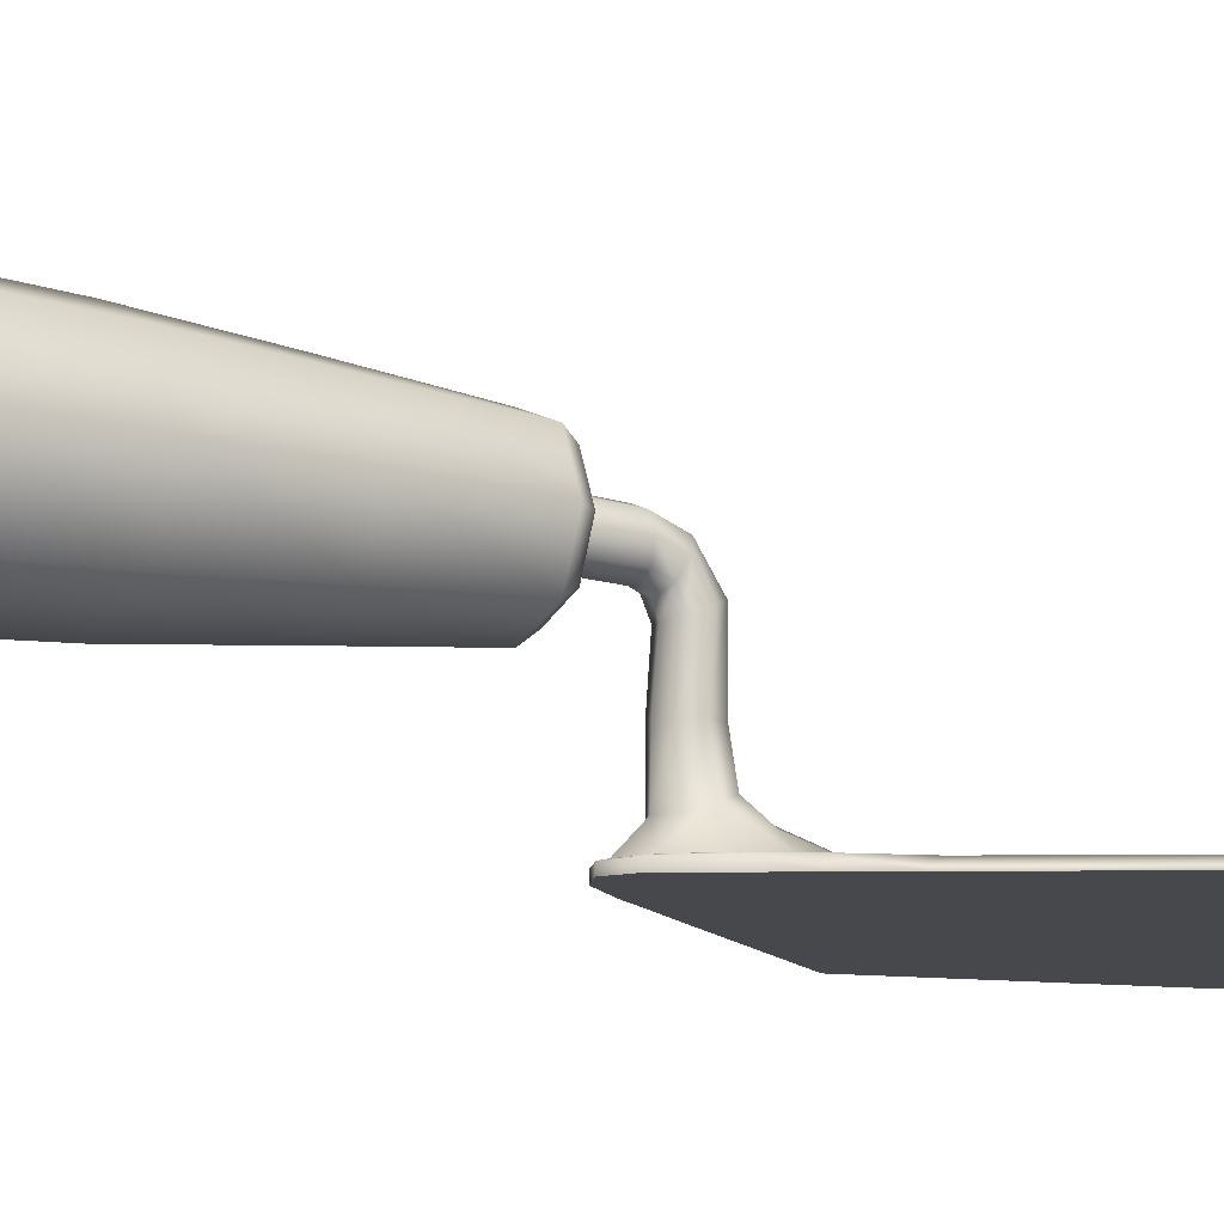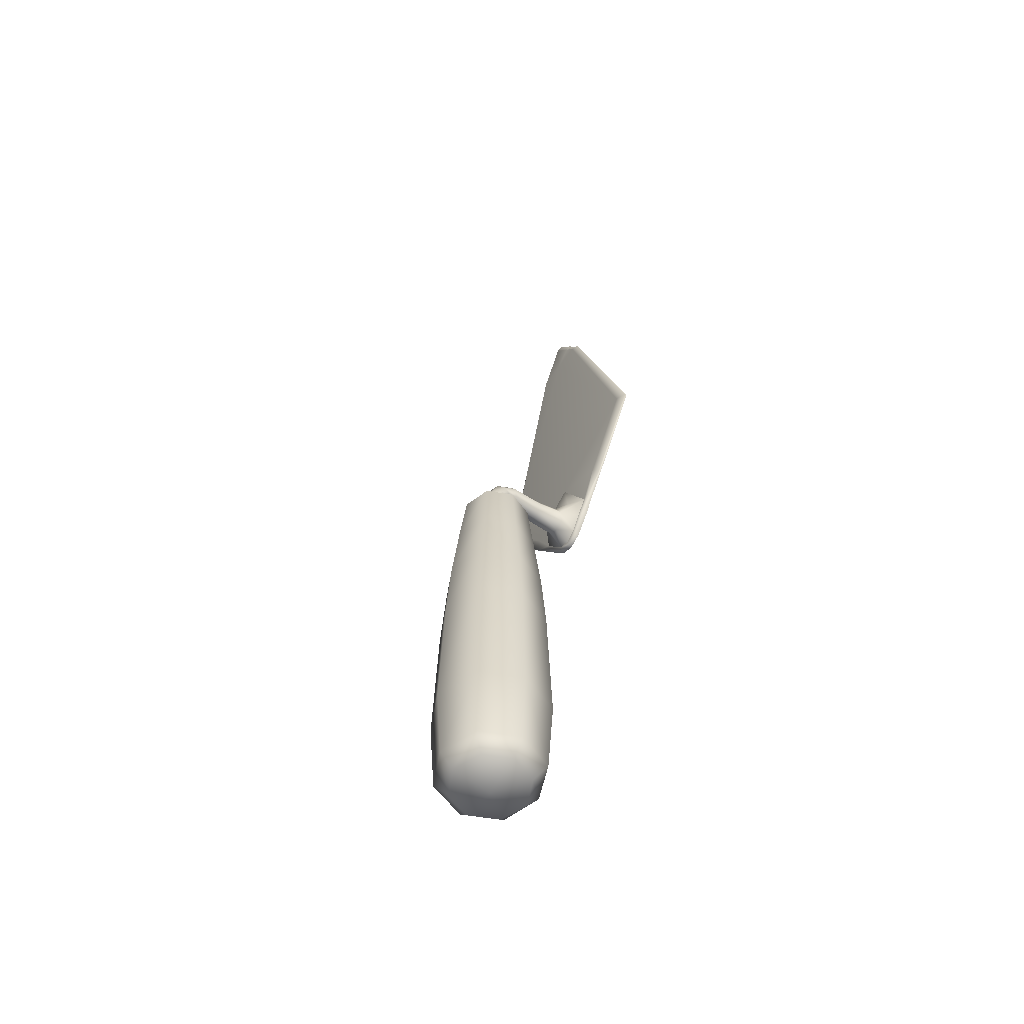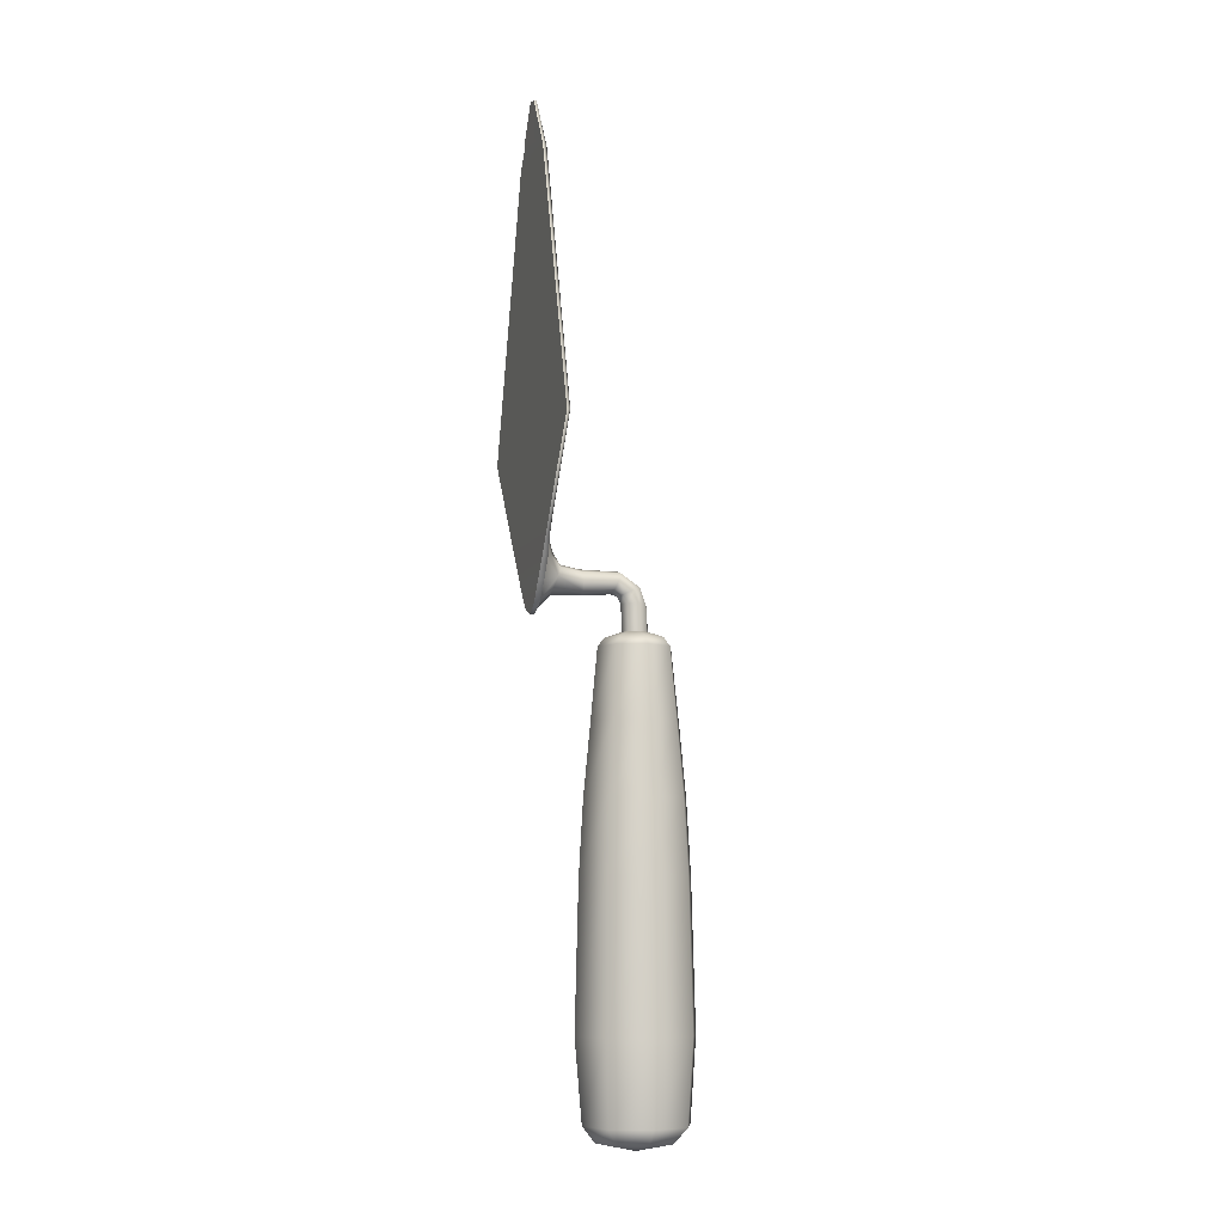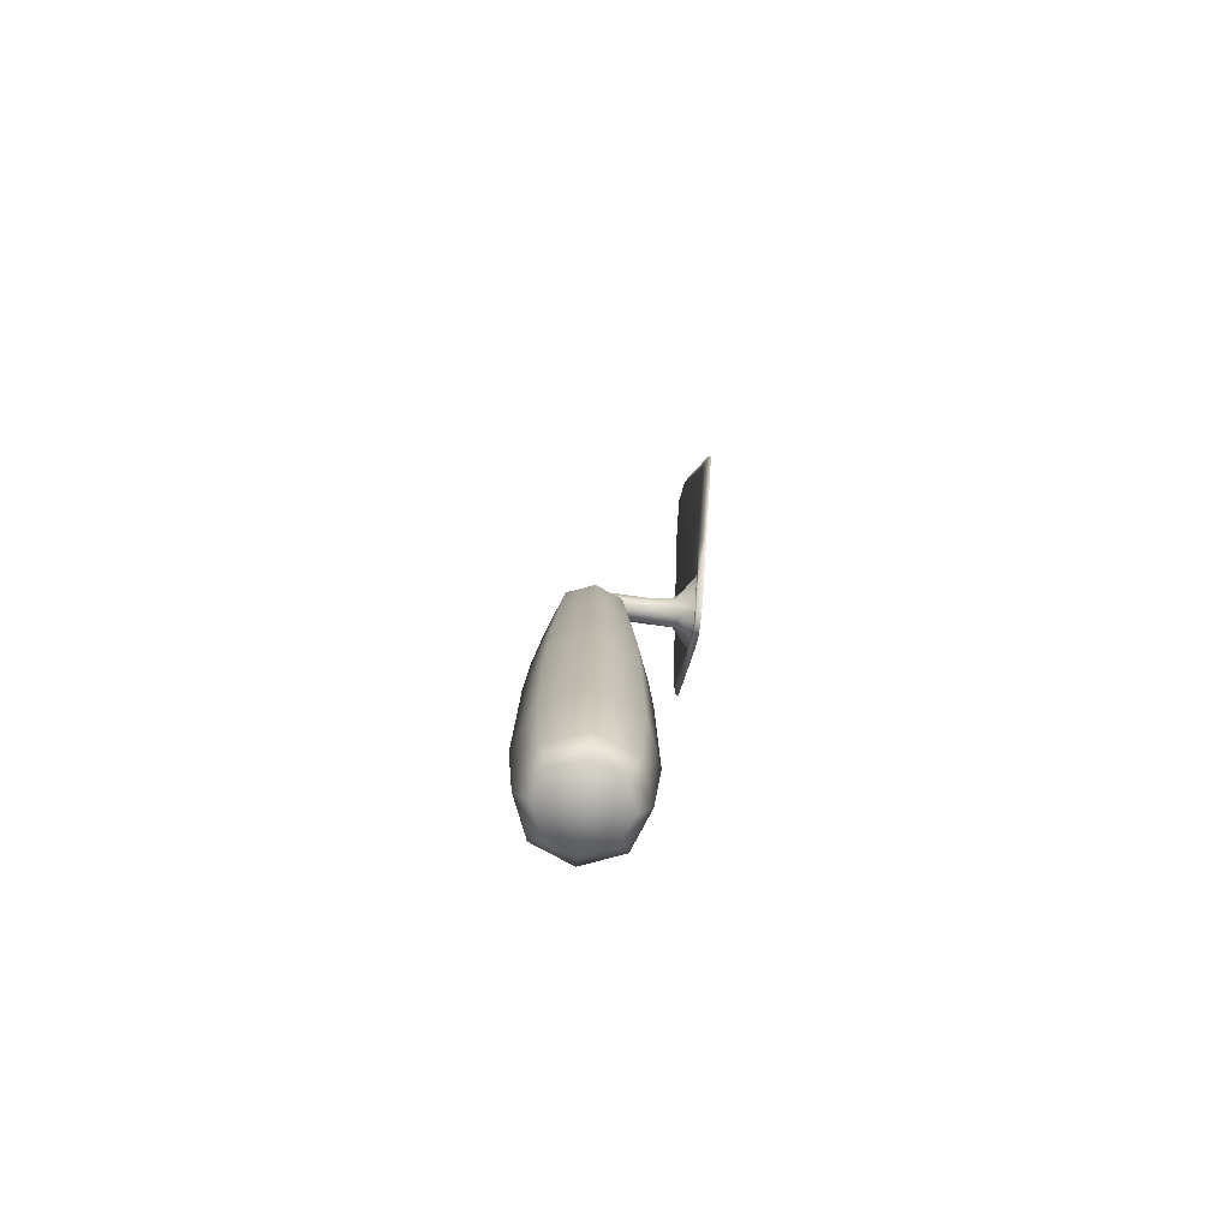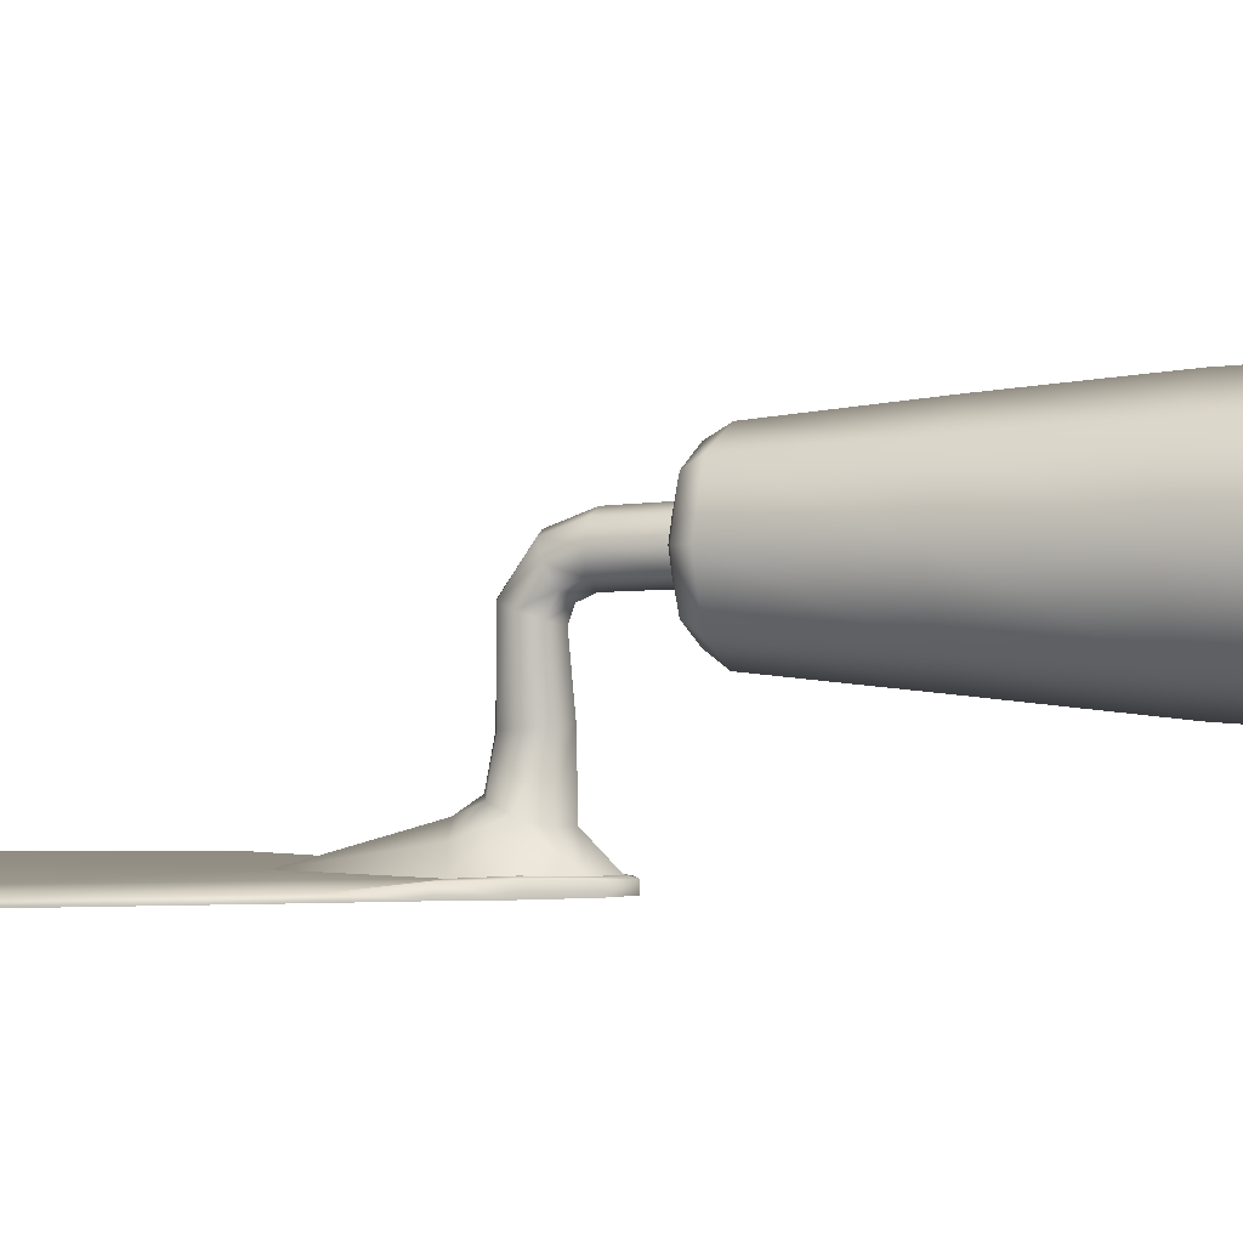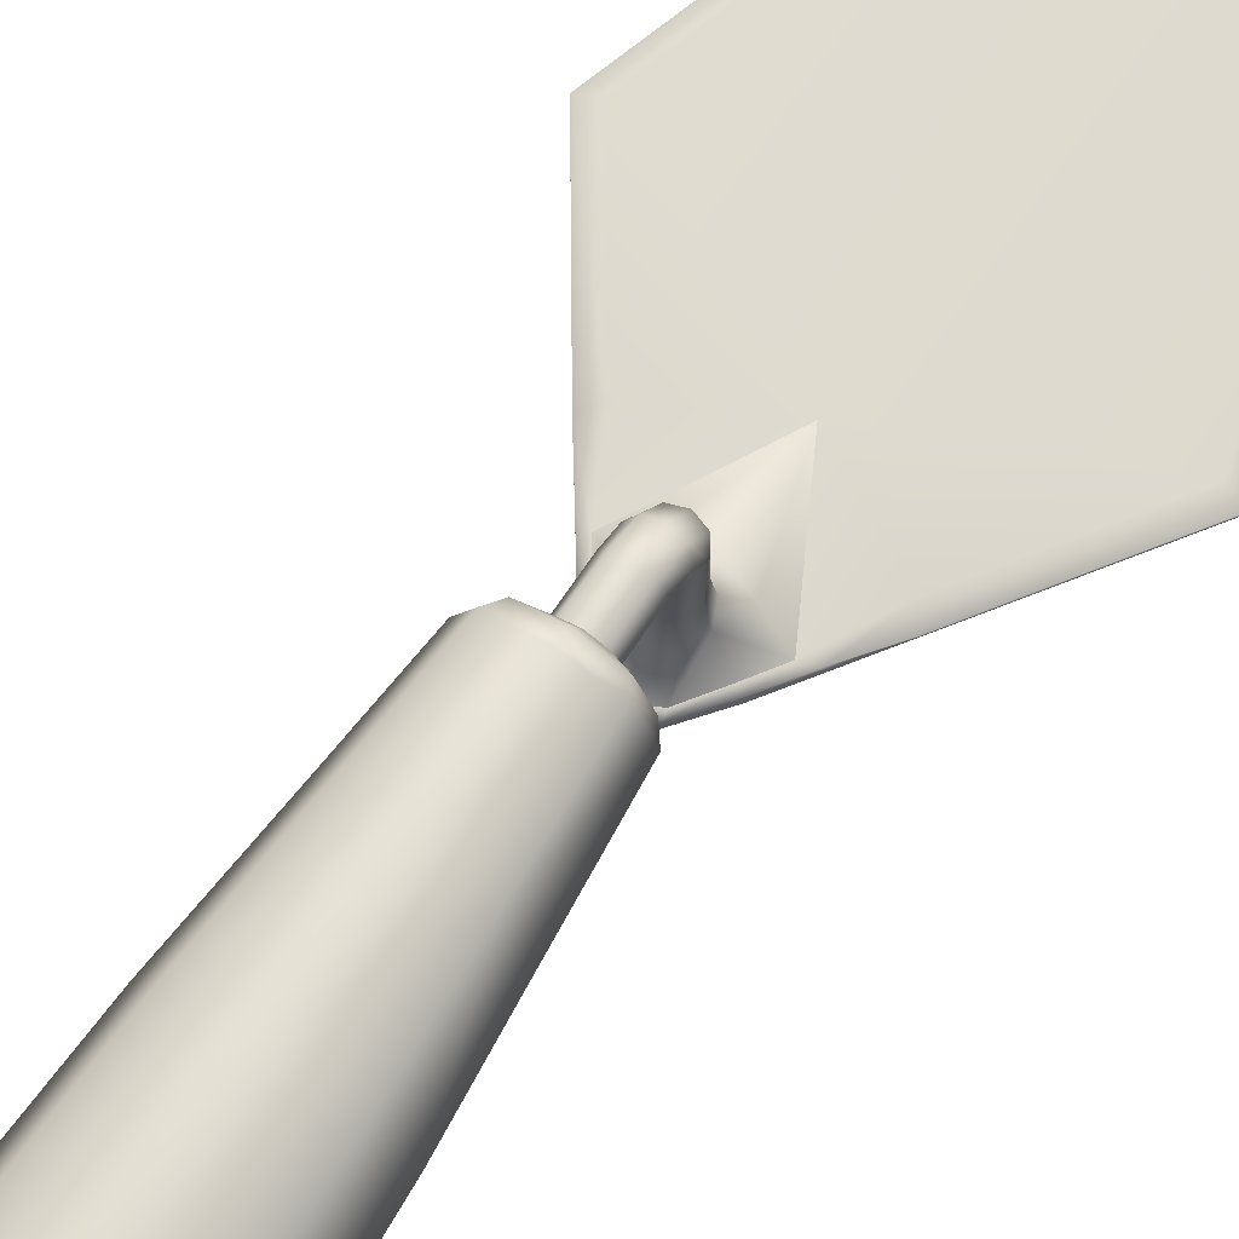
<metadata>
{"format":"obj","ext":"obj","renderer":"f3d","projection":"perspective","resolution":1024,"background":"white","views":[{"elev":-11.3,"azim":57.6,"up":"+Z"},{"elev":-58.5,"azim":57.8,"up":"+Y"},{"elev":-8.5,"azim":-107.2,"up":"+Y"},{"elev":-73.2,"azim":83.1,"up":"+Y"},{"elev":0.6,"azim":-71.5,"up":"+Z"},{"elev":70.5,"azim":33.8,"up":"+Z"}]}
</metadata>
<code>
v 0.01134 -0.06801 -0.01139
v 3.6e-05 -0.06784 -0.01553
v -0.01141 -0.06795 -0.01136
v -0.01609 -0.06797 -1.7e-05
v -0.01132 -0.06803 0.0114
v 1.3e-05 -0.06793 0.0161
v 0.01133 -0.06793 0.01144
v 0.01607 -0.06801 -3.6e-05
v 0.01261 -0.04349 0.0126
v -4e-06 -0.04348 0.01784
v -0.0126 -0.04349 0.01261
v -0.01783 -0.04348 -1.7e-05
v -0.0126 -0.04349 -0.01262
v -6.3e-05 -0.04347 -0.01773
v 0.0126 -0.04349 -0.01261
v 0.01783 -0.0435 -2.2e-05
v -0.009356 0.04377 0.009378
v -0.01324 0.04383 -3.4e-05
v -0.009345 0.04378 -0.009386
v 2.6e-05 0.04381 -0.01324
v 0.009369 0.04378 -0.009365
v 0.01324 0.04381 3.1e-05
v 0.009368 0.04383 0.009352
v -3.8e-05 0.0438 0.01324
v 0.008355 -0.07256 -0.008318
v -0.000106 -0.0725 -0.01186
v -0.008299 -0.07258 -0.008321
v -0.01181 -0.07254 5.7e-05
v -0.0082 -0.07262 0.008354
v -0.000143 -0.07257 0.01178
v 0.00838 -0.07259 0.008227
v 0.01178 -0.07257 -0.000161
v 0 -0.07496 0
v 0.01178 0.000292 -0.01177
v 0.01666 0.000292 -1e-05
v 0.01177 0.000293 0.01178
v 1.3e-05 0.000294 0.01666
v -0.01177 0.000293 0.01179
v -0.01666 0.000298 -2.8e-05
v -0.0118 0.000291 -0.01176
v 1.9e-05 0.000296 -0.01662
v -0.01534 0.02219 -1.5e-05
v -0.01082 0.02218 -0.01088
v 1.9e-05 0.02219 -0.01534
v 0.01086 0.02218 -0.01083
v 0.01534 0.02219 -1e-05
v 0.01087 0.02219 0.01082
v -7e-06 0.02219 0.01534
v -0.01082 0.02219 0.01087
v 0.007937 0.06522 -0.007939
v 2e-05 0.06526 -0.01121
v -0.007899 0.06529 -0.007952
v -0.01121 0.06526 -2e-05
v -0.007948 0.06521 0.007924
v -3e-05 0.06497 0.01094
v 0.007908 0.06522 0.00796
v 0.01121 0.06525 -1.6e-05
v 0.006474 0.06795 -0.006485
v 2.7e-05 0.06793 -0.00919
v -0.006519 0.06789 -0.00653
v -0.009212 0.06791 -3.7e-05
v -0.006527 0.06789 0.006509
v 5.2e-05 0.06788 0.009227
v 0.006539 0.06789 0.006511
v 0.009222 0.06789 -1.1e-05
v 1e-05 0.07524 -0.02943
v 1e-05 0.1089 -0.02943
v -0.01132 0.08787 -0.02943
v -0.004083 0.07738 -0.0294
v 1.9e-05 0.09154 -0.02441
v -0.005706 0.08987 -0.02642
v -0.003071 0.08718 -0.02289
v 1.1e-05 0.08845 -0.02233
v 1e-05 0.07954 -0.02511
v -0.003287 0.08123 -0.02509
v -0.007811 0.08255 -0.02925
v -0.00439 0.08432 -0.02403
v 0.01134 0.08787 -0.02943
v 0.005725 0.08987 -0.02642
v 0.00309 0.08718 -0.02289
v 0.004104 0.07738 -0.0294
v 0.003312 0.08125 -0.02509
v 0.007819 0.08256 -0.02925
v 0.004398 0.08432 -0.02403
v -0.03828 0.1242 -0.03139
v -0.01205 0.2087 -0.03137
v -0.01929 0.0966 -0.03134
v -0.004294 0.07574 -0.03126
v 0.001256 0.2259 -0.03149
v -4.6e-05 0.07371 -0.03121
v 0.01929 0.09662 -0.0314
v 0.01206 0.2086 -0.03142
v 0.03832 0.1243 -0.0314
v 0.004295 0.07573 -0.03127
v -0.009672 0.2088 -0.02952
v -0.03489 0.1251 -0.02946
v -0.03829 0.1242 -0.0306
v -0.01205 0.2087 -0.03057
v -0.01939 0.09652 -0.03048
v -0.01761 0.09962 -0.02944
v -0.004392 0.07588 -0.02966
v 1e-05 0.2089 -0.02943
v 1e-06 0.2235 -0.0295
v 0.001081 0.2259 -0.0302
v 7.5e-05 0.07377 -0.02977
v 0.009755 0.2088 -0.02964
v 0.01763 0.09962 -0.02944
v 0.01941 0.09652 -0.03048
v 0.01204 0.2087 -0.03058
v 0.03839 0.1242 -0.03059
v 0.03491 0.1251 -0.02946
v 0.004416 0.07588 -0.02968
v 0.002955 0.07775 -0.00296
v 1e-06 0.07775 -0.004258
v -0.002943 0.07776 -0.002978
v -0.003916 0.07773 -7.1e-05
v -0.00259 0.07763 0.0025
v 2.3e-05 0.07759 0.003457
v 0.002553 0.07766 0.002522
v 0.003915 0.07773 -5.6e-05
v 2.6e-05 0.08735 -0.01659
v -0.002828 0.0862 -0.01651
v -0.003915 0.08338 -0.01633
v -0.00267 0.08075 -0.01615
v 4.2e-05 0.07971 -0.01606
v 0.002676 0.08073 -0.01613
v 0.003939 0.08336 -0.01632
v 0.002857 0.08618 -0.01651
v 2.5e-05 0.08716 -0.004697
v -0.002529 0.08638 -0.00501
v -0.003907 0.08423 -0.005842
v -0.002932 0.08164 -0.006833
v 2e-06 0.08053 -0.00728
v 0.002941 0.08164 -0.006823
v 0.003908 0.0842 -0.005834
v 0.002552 0.08637 -0.004983
v -2e-05 0.08292 0.0014
v -0.002483 0.08263 0.000644
v -0.003904 0.08164 -0.001497
v -0.002982 0.08038 -0.004059
v -1e-06 0.0798 -0.005196
v 0.002985 0.08039 -0.004062
v 0.003903 0.08162 -0.001541
v 0.002571 0.08254 0.000631
v -0.009346 0.08228 -0.03133
v 0.009396 0.08226 -0.03137
v -0.009351 0.08228 -0.02957
v 0.009394 0.08226 -0.0296
v -0.01381 0.08869 -0.0313
v 0.01384 0.08868 -0.0313
v -0.0138 0.08869 -0.02959
v 0.01382 0.08869 -0.02958
v 0.002778 0.06981 -0.002784
v -2e-06 0.06981 -0.003944
v -0.002797 0.06981 -0.002777
v -0.003928 0.06981 -5e-06
v -0.002759 0.0698 0.002786
v 7e-06 0.06979 0.003914
v 0.00277 0.0698 0.002774
v 0.003931 0.06981 -1.2e-05
v -0.002288 0.225 -0.03144
v -0.002049 0.2253 -0.03053
v 0.007751 0.216 -0.03146
v 0.007768 0.2154 -0.03028
v 0.007495 0.2137 -0.03152
v 0.008055 0.213 -0.02989
v 0.006134 0.2143 -0.02959
g Trowel_LOD0
f 1 2 14 15
f 2 3 13 14
f 3 4 12 13
f 4 5 11 12
f 5 6 10 11
f 6 7 9 10
f 7 8 16 9
f 16 8 1 15
f 10 9 36 37
f 11 10 37 38
f 12 11 38 39
f 13 12 39 40
f 14 13 40 41
f 15 14 41 34
f 16 15 34 35
f 36 9 16 35
f 2 1 25 26
f 3 2 26 27
f 4 3 27 28
f 5 4 28 29
f 6 5 29 30
f 7 6 30 31
f 8 7 31 32
f 1 8 32 25
f 26 25 33
f 25 32 33
f 32 31 33
f 31 30 33
f 30 29 33
f 29 28 33
f 28 27 33
f 27 26 33
f 35 34 45 46
f 47 36 35 46
f 37 36 47 48
f 38 37 48 49
f 39 38 49 42
f 40 39 42 43
f 41 40 43 44
f 34 41 44 45
f 43 42 18 19
f 44 43 19 20
f 45 44 20 21
f 46 45 21 22
f 23 47 46 22
f 48 47 23 24
f 49 48 24 17
f 42 49 17 18
f 50 51 59 58
f 51 52 60 59
f 52 53 61 60
f 53 54 62 61
f 54 55 63 62
f 55 56 64 63
f 56 57 65 64
f 57 50 58 65
f 58 59 154 153
f 59 60 155 154
f 60 61 156 155
f 61 62 157 156
f 62 63 158 157
f 63 64 159 158
f 64 65 160 159
f 65 58 153 160
f 50 57 22 21
f 57 56 23 22
f 56 55 24 23
f 55 54 17 24
f 54 53 18 17
f 53 52 19 18
f 52 51 20 19
f 51 50 21 20
f 70 67 71
f 70 71 72 73
f 69 66 74 75
f 71 77 72
f 68 76 77 71
f 69 75 77 76
f 67 79 78
f 70 73 80 79
f 81 82 74 66
f 81 66 105 112
f 83 81 112 148
f 78 83 148 152
f 102 67 111 106
f 79 80 84
f 78 79 84 83
f 81 83 84 82
f 90 88 94
f 93 91 87 85
f 86 165 92
f 92 93 85 86
f 87 91 150 149
f 146 94 88 145
f 103 95 102
f 102 95 96 67
f 67 100 68
f 97 99 100 96
f 103 162 98 95
f 86 85 97 98
f 85 87 99 97
f 89 161 162 104
f 98 97 96 95
f 99 87 149 151
f 68 100 99 151
f 88 101 147 145
f 76 147 101 69
f 69 101 105 66
f 105 101 88 90
f 93 92 109 110
f 92 165 166 109
f 91 93 110 108
f 103 102 167
f 94 146 148 112
f 110 111 107 108
f 110 109 106 111
f 164 167 166
f 105 90 94 112
f 137 138 117 118
f 138 139 116 117
f 139 140 115 116
f 140 141 114 115
f 141 142 113 114
f 142 143 120 113
f 143 144 119 120
f 144 137 118 119
f 122 121 73 72
f 123 122 72 77
f 124 123 77 75
f 125 124 75 74
f 126 125 74 82
f 127 126 82 84
f 128 127 84 80
f 73 121 128 80
f 130 129 121 122
f 131 130 122 123
f 132 131 123 124
f 133 132 124 125
f 134 133 125 126
f 135 134 126 127
f 136 135 127 128
f 121 129 136 128
f 129 130 138 137
f 130 131 139 138
f 131 132 140 139
f 132 133 141 140
f 133 134 142 141
f 134 135 143 142
f 135 136 144 143
f 136 129 137 144
f 149 150 146 145
f 145 147 151 149
f 68 151 147 76
f 148 146 150 152
f 152 150 91 108
f 153 154 114 113
f 154 155 115 114
f 155 156 116 115
f 156 157 117 116
f 157 158 118 117
f 158 159 119 118
f 159 160 120 119
f 160 153 113 120
f 107 78 152 108
f 111 67 107
f 107 67 78
f 67 96 100
f 70 79 67
f 71 67 68
f 161 86 98 162
f 163 89 104 164
f 165 163 164 166
f 104 162 103
f 104 103 167 164
f 166 167 106
f 167 102 106
f 86 163 165
f 89 163 86 161
f 166 106 109

</code>
